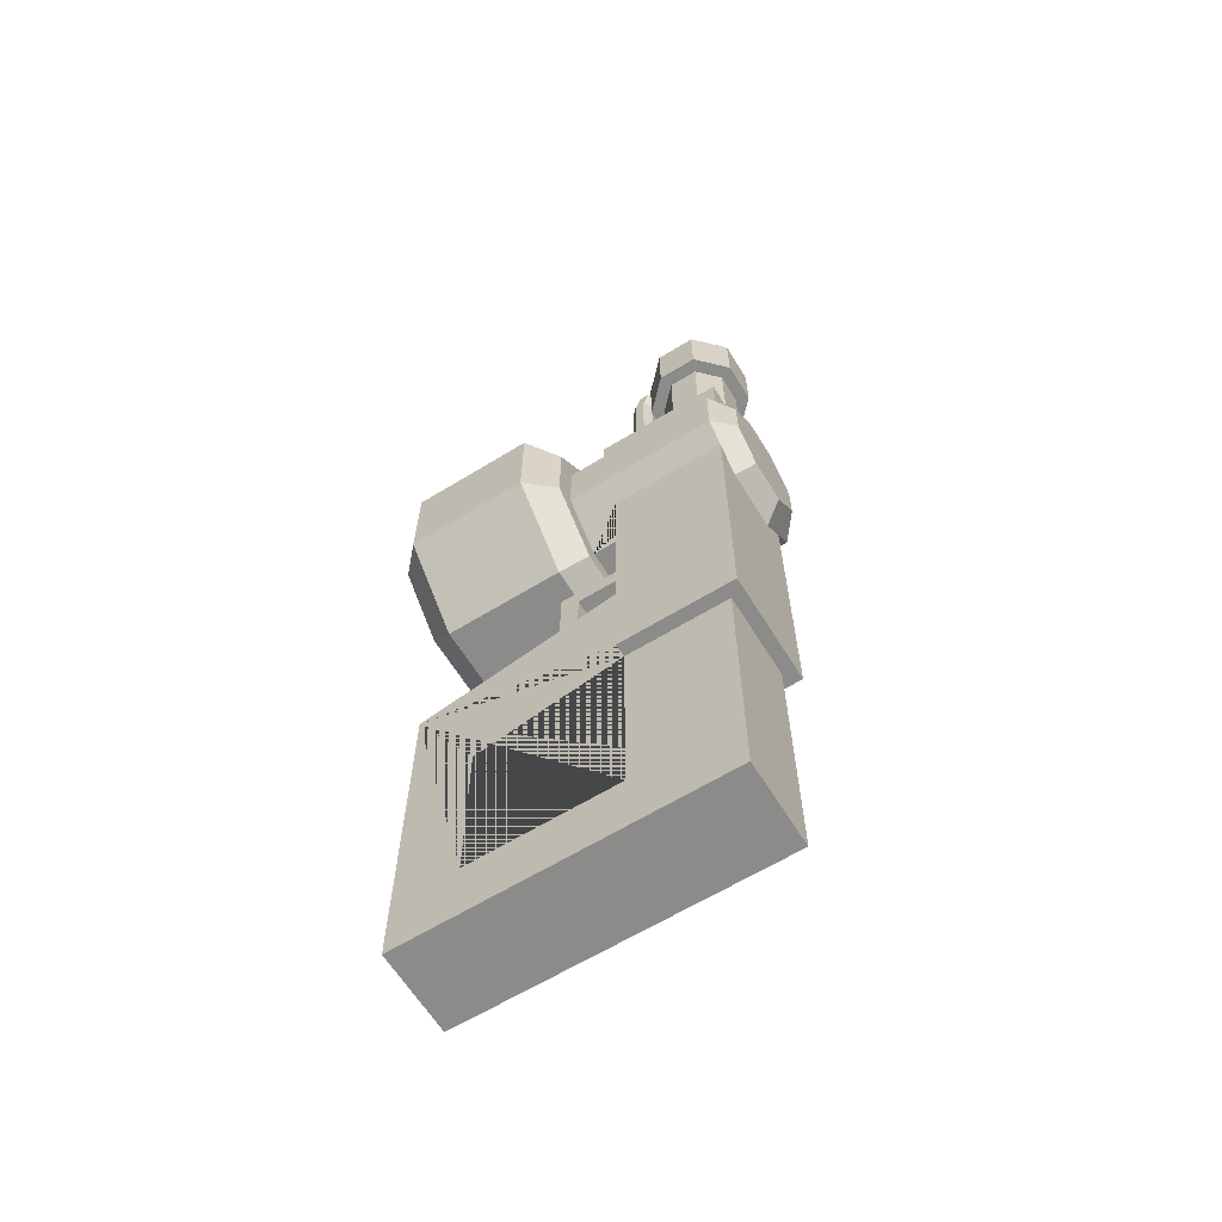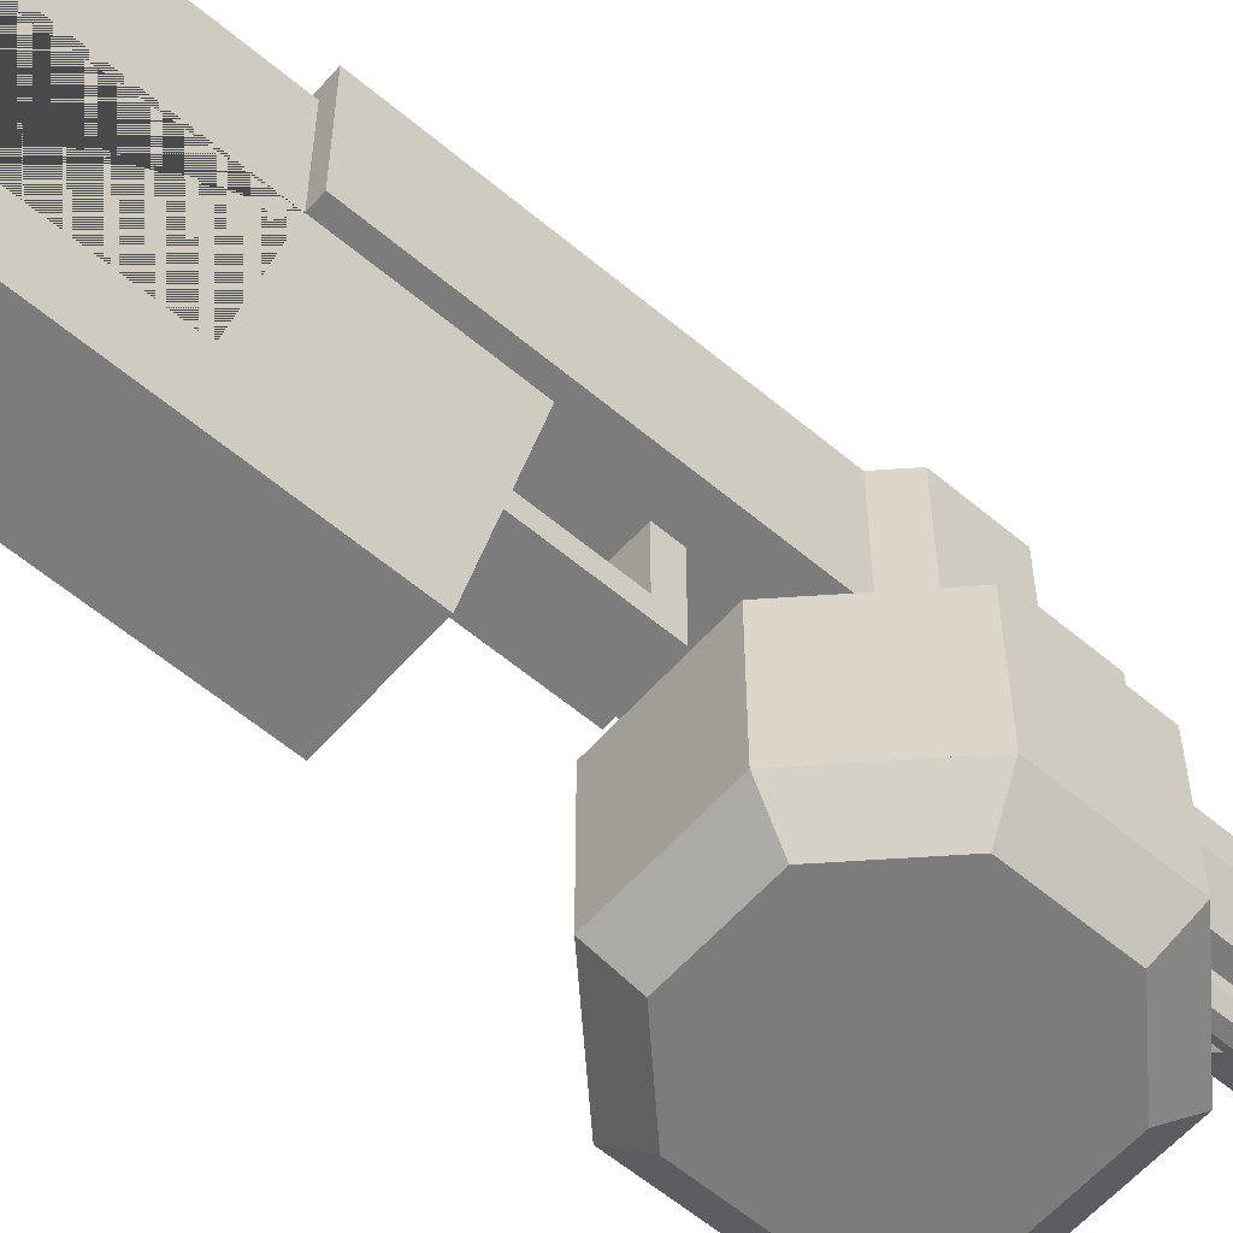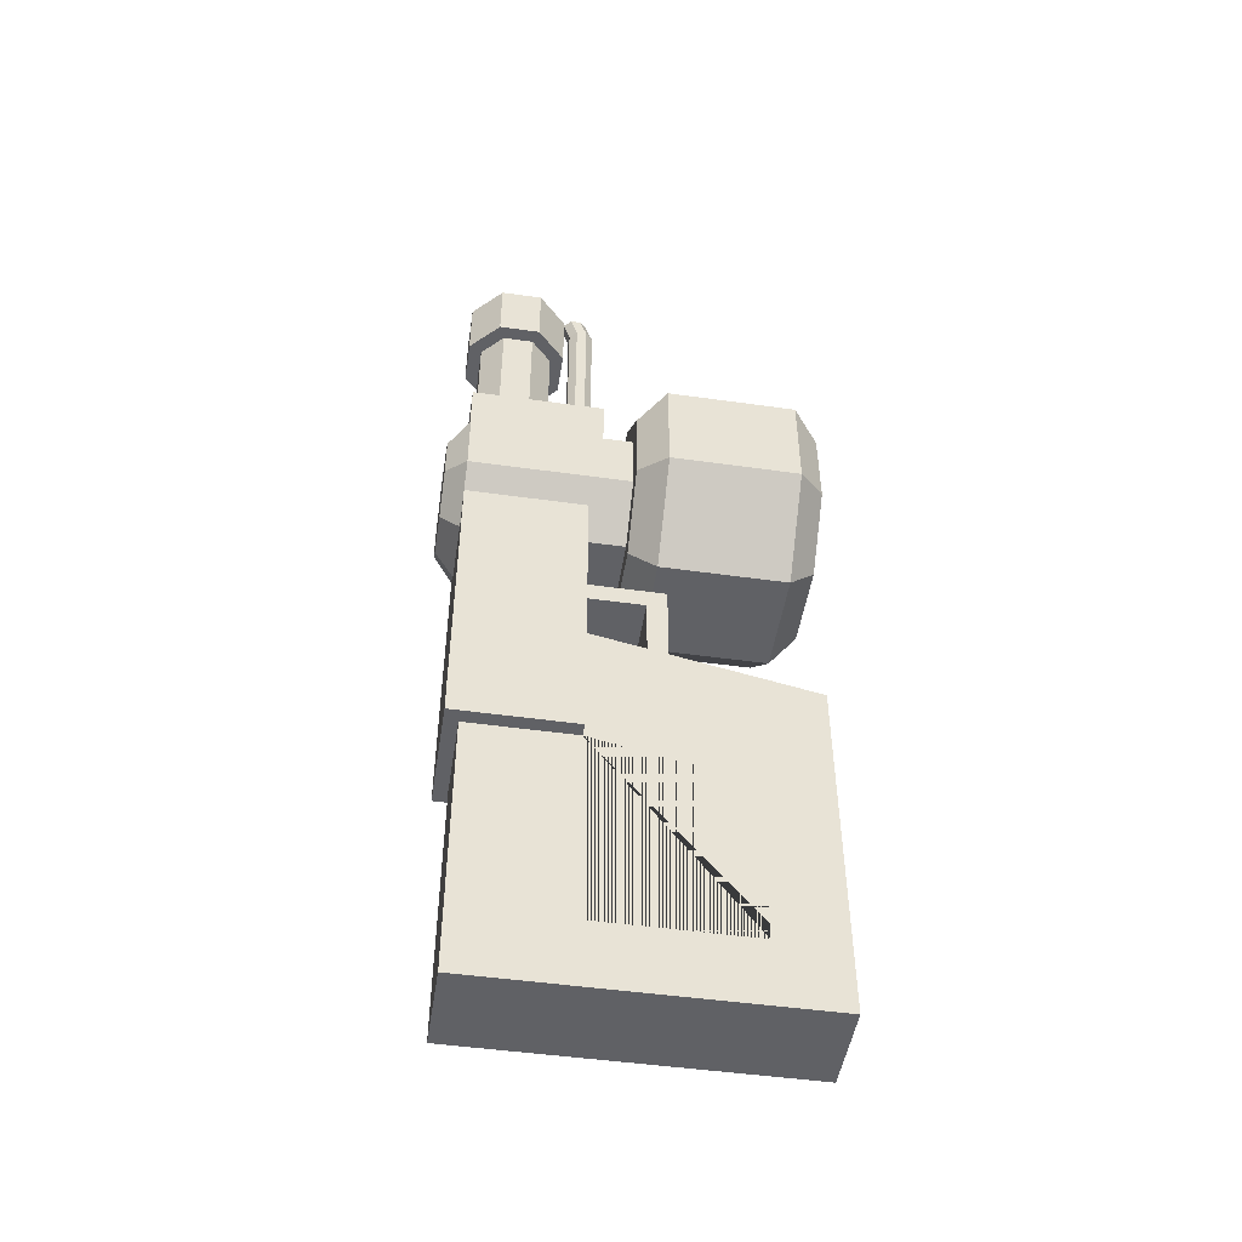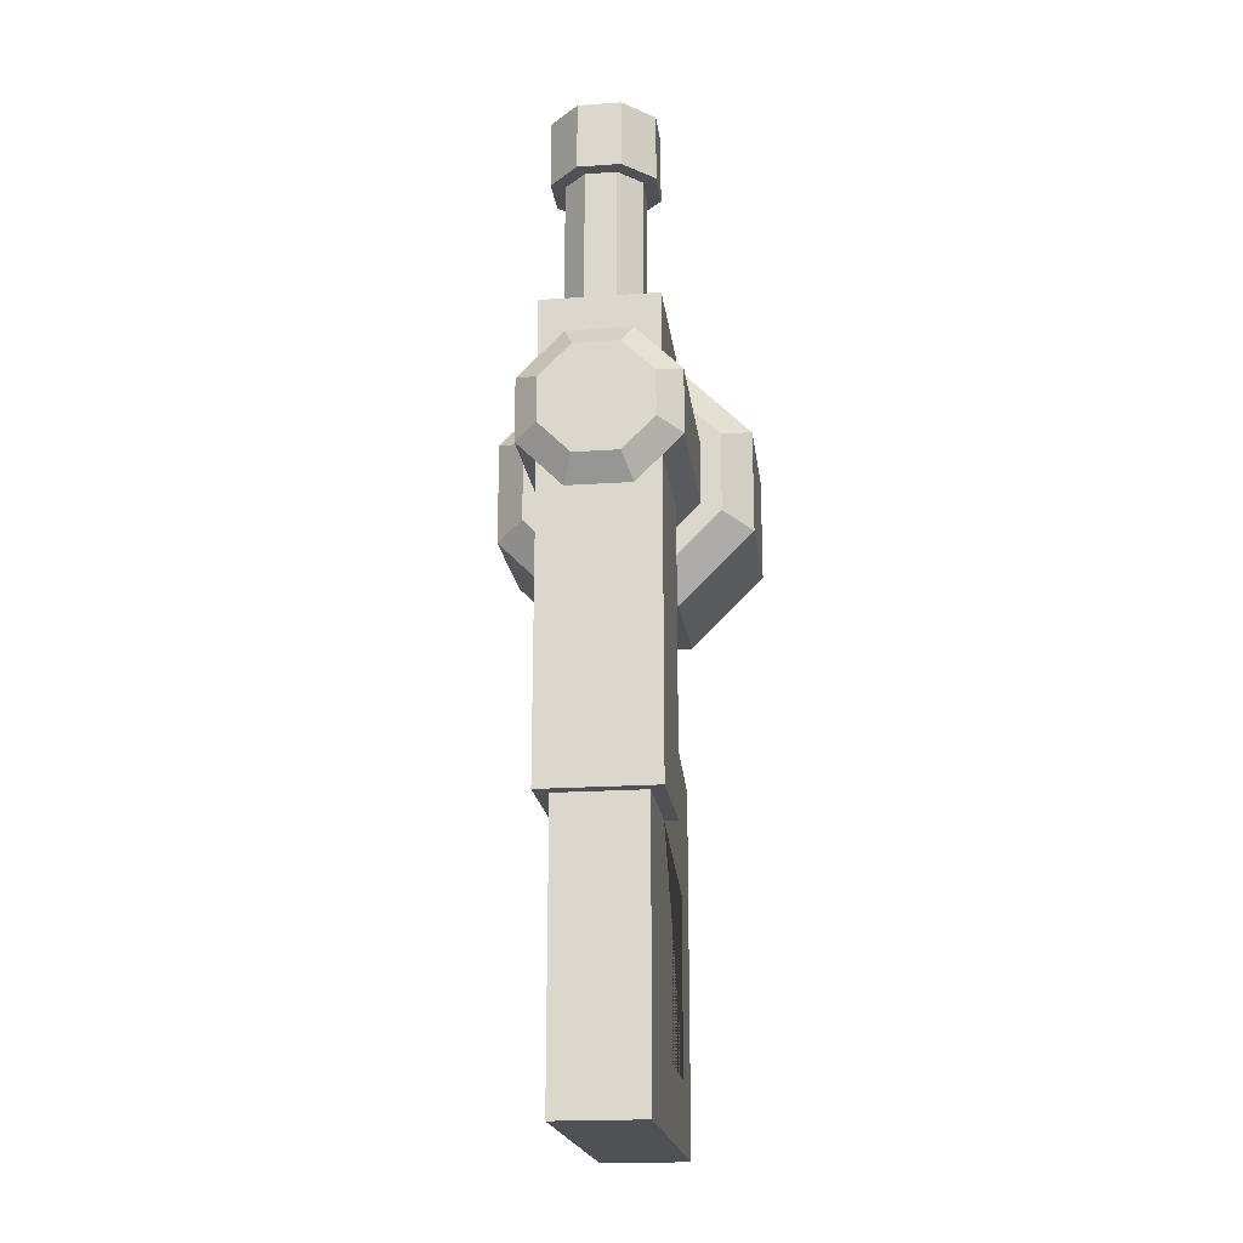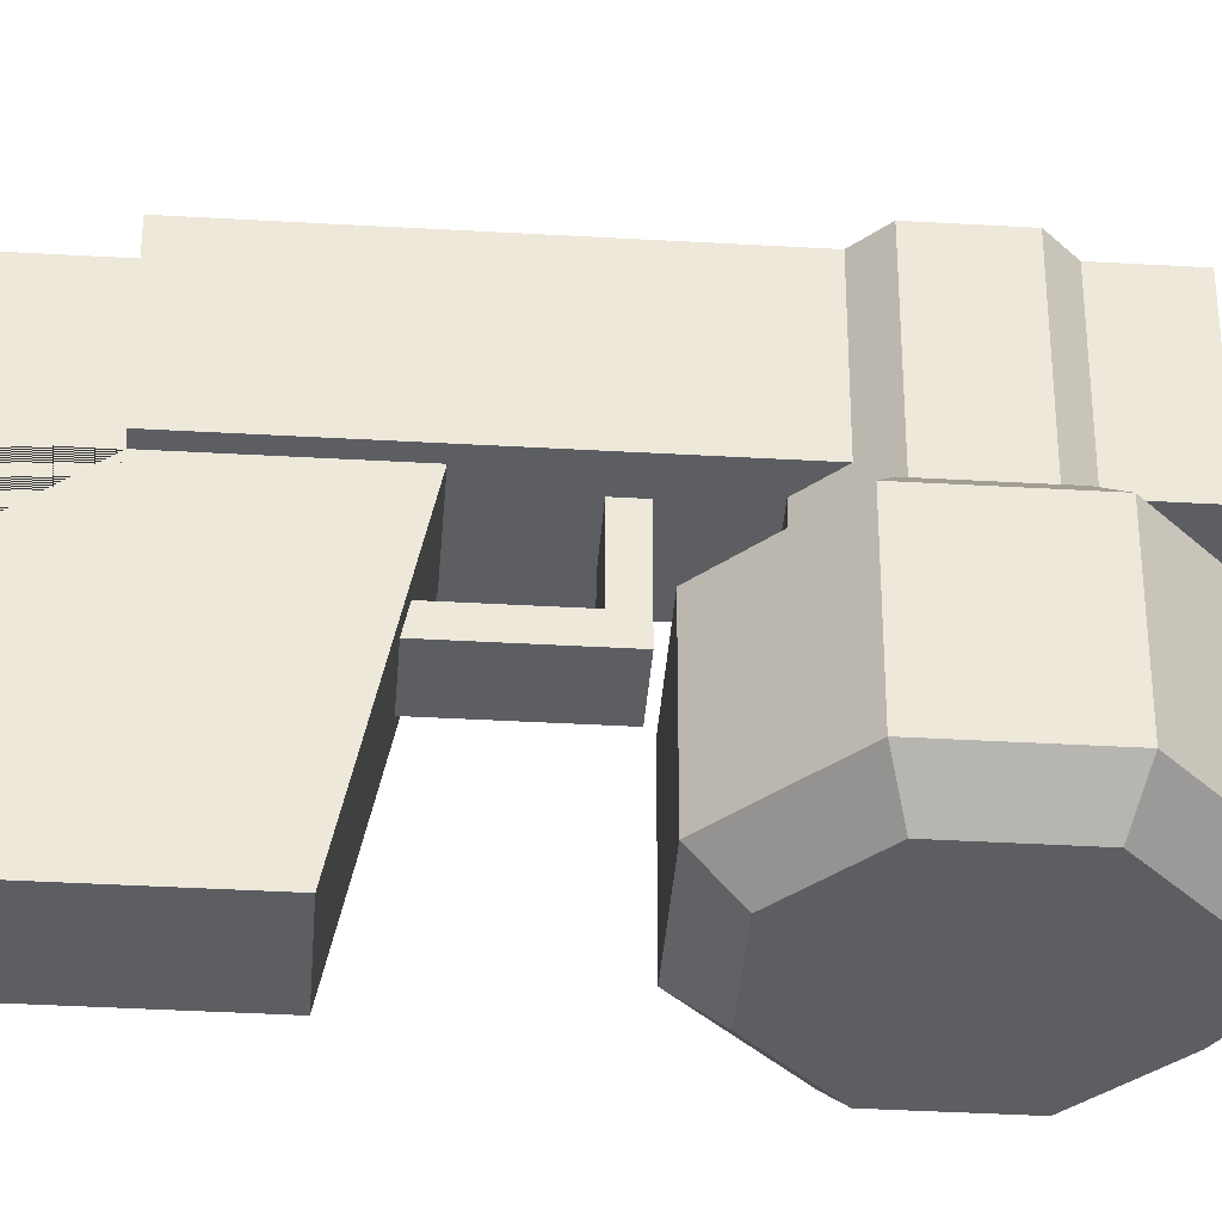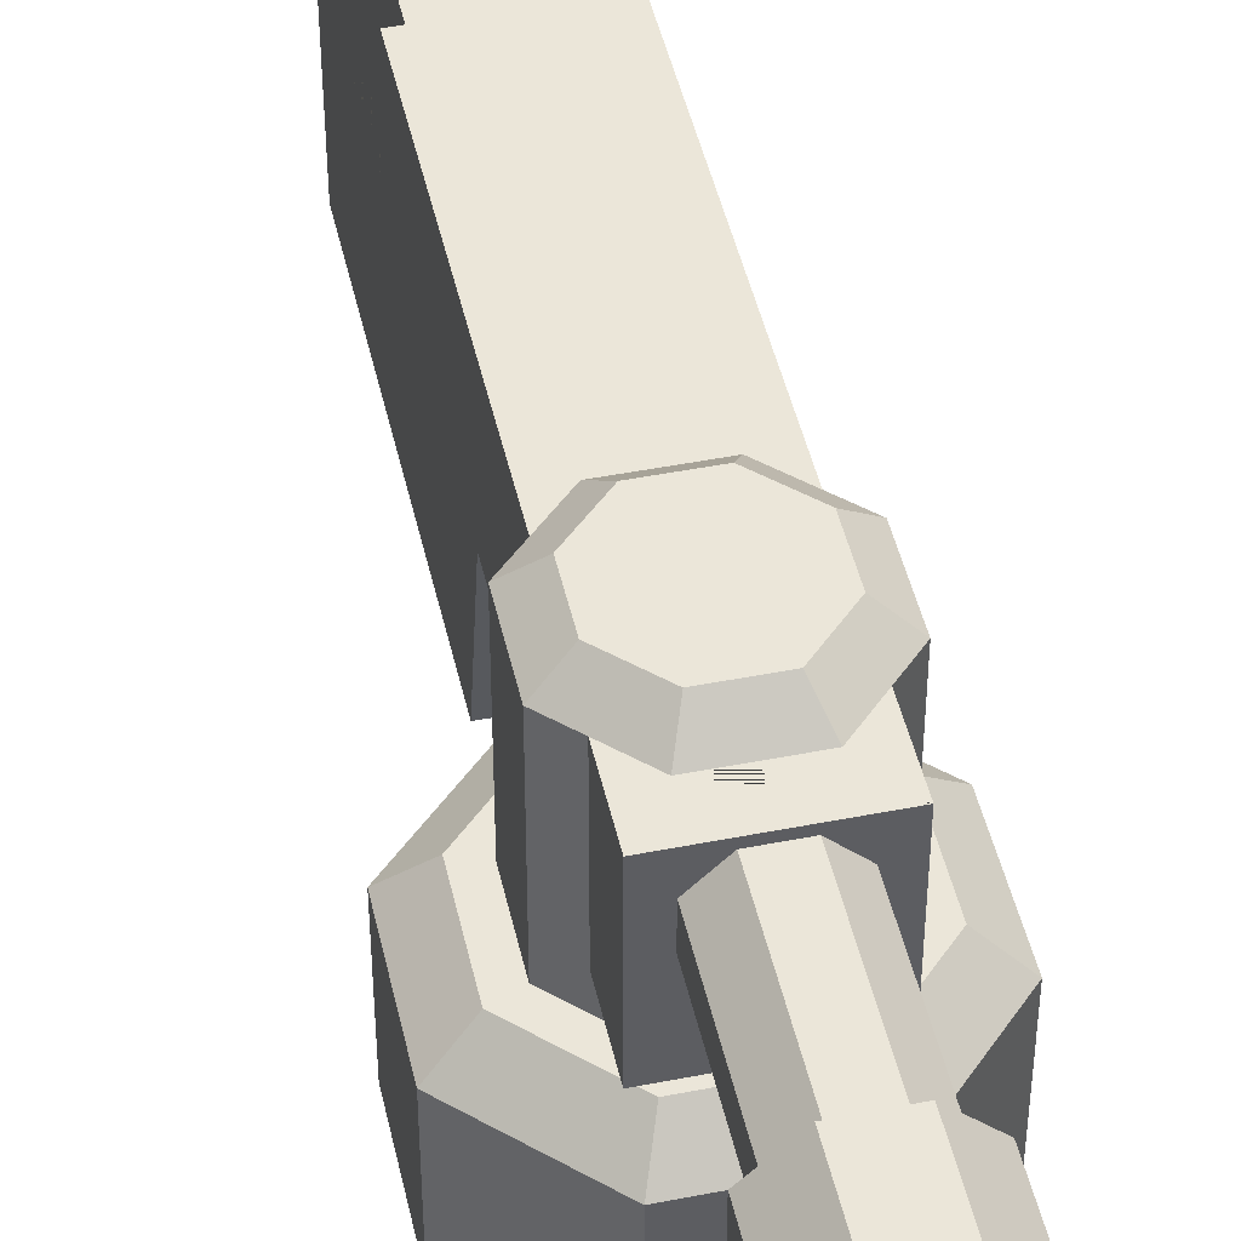
<metadata>
{"format":"obj","ext":"obj","renderer":"f3d","projection":"perspective","resolution":1024,"background":"white","views":[{"elev":-63.7,"azim":121.7,"up":"+Z"},{"elev":-58.8,"azim":-131.0,"up":"+Y"},{"elev":-48.9,"azim":-98.9,"up":"+Z"},{"elev":-19.9,"azim":-172.8,"up":"+Z"},{"elev":-38.1,"azim":-94.2,"up":"+Y"},{"elev":46.8,"azim":-12.6,"up":"+Y"}]}
</metadata>
<code>
g Mesh1 Group2 Group1 Model
v -0.002853 8.178e-17 0.006485
v -0.002853 0.0036 0.006485
v 0.002853 0.0036 0.006485
v 0.002853 9.306e-17 0.006485
f 1 2 3 4
v -0.006887 1.184e-16 0.01052
v -0.006887 0.0144 0.01052
v -0.0051 0.0144 0.008732
v -0.0051 0.0036 0.008732
f 5 6 7 8 2 1
v -0.006887 8.742e-17 0.01622
v -0.006887 0.0144 0.01622
f 5 9 10 6
v -0.005687 8.742e-17 0.01573
f 11 9 5
v -0.002853 7.614e-17 0.02026
f 9 11 12
v -0.002355 8.178e-17 0.01906
f 12 11 13
v -0.005687 0.0036 0.01573
v -0.002355 0.0036 0.01906
f 13 11 14 15
v -0.005687 1.184e-16 0.01102
v -0.005687 0.0036 0.01102
f 11 16 17 14
f 5 16 11
f 16 5 1
v -0.002355 8.742e-17 0.007685
f 16 1 18
f 18 1 4
v 0.002355 9.306e-17 0.007685
f 18 4 19
v 0.005687 1.156e-16 0.01102
f 19 4 20
v 0.006887 1.156e-16 0.01052
f 20 4 21
v 0.0051 0.0036 0.008732
v 0.0051 0.0144 0.008732
v 0.006887 0.0144 0.01052
f 4 3 22 23 24 21
v 0.0039 0.0036 -0.006458
f 3 25 22
v 0.0024 0.0036 0.0014
f 26 25 3
v 0.0024 0.0036 -0.0003998
f 27 25 26
v -0.0024 0.0036 -0.0003998
f 28 25 27
v -0.0039 0.0036 -0.006458
f 28 29 25
f 2 29 28
f 8 29 2
v -0.0039 0.0036 -0.01846
f 8 30 29
v -0.0051 0.0036 -0.01846
f 30 8 31
v -0.0051 0.0144 -0.01846
f 31 8 7 32
v -0.002853 0.0144 0.006485
v 0.002853 0.0144 0.006485
v 0.0051 0.0144 -0.01846
f 32 7 33 34 23 35
v -0.0051 0.0144 0.01801
v -0.002853 0.0144 0.02026
v 0.002853 0.0144 0.02026
v 0.0051 0.0144 0.01801
v 0.006887 0.0144 0.01622
f 10 36 37 38 39 40 24 23 34 33 7 6
v -0.002853 0.0024 0.02026
v -0.0051 0.0024 0.01801
f 12 41 42 36 10 9
v 0.002853 9.87e-17 0.02026
v 0.002853 0.0024 0.02026
f 43 44 41 12
v 0.006887 8.742e-17 0.01622
v 0.0051 0.0024 0.01801
f 45 40 39 46 44 43
f 45 21 24 40
f 20 21 45
v 0.005687 9.306e-17 0.01573
f 45 47 20
f 43 47 45
v 0.002355 9.87e-17 0.01906
f 43 48 47
f 43 13 48
f 12 13 43
v 0.002355 0.0036 0.01906
f 48 13 15 49
v 0.005687 0.0036 0.01573
v -0.002355 0.0036 0.007685
v 0.002355 0.0036 0.007685
v 0.005687 0.0036 0.01102
f 50 49 15 14 17 51 52 53
f 47 48 49 50
f 20 47 50 53
f 19 20 53 52
f 18 19 52 51
f 16 18 51 17
v 0.004821 0.0162 0.01137
v 0.004821 0.0162 0.01537
f 40 24 54 55
v 0.001997 0.0162 0.008551
f 24 23 34 56 54
v -0.001997 0.0162 0.008551
f 33 57 56 34
v -0.004821 0.0162 0.01137
f 58 57 33 7 6
v -0.004821 0.0162 0.01537
v -0.001997 0.0162 0.01819
v 0.001997 0.0162 0.01819
f 54 56 57 58 59 60 61 55
f 59 58 6 10
f 60 59 10 36 37
v 0.0051 0.0144 0.02326
v -0.0051 0.0144 0.02326
v -0.002853 0.0144 0.02326
v 0.002853 0.0144 0.02326
f 62 39 38 37 36 63 64 65
v 0.0051 0.0024 0.02326
f 66 46 39 62
v -0.0051 0.0024 0.02326
f 41 44 46 66 67 42
v 0.0004592 0.003 0.02326
f 66 68 67
v 0.001109 0.003649 0.02326
f 68 66 69
v 0.003326 0.009096 0.02326
f 69 66 70
f 70 66 62
v 0.003326 0.01185 0.02326
f 70 62 71
v 0.001378 0.0138 0.02326
f 71 62 72
v -0.001378 0.0138 0.02326
f 72 62 73
f 63 73 62
v -0.003326 0.01185 0.02326
f 63 74 73
v -0.003326 0.009096 0.02326
f 63 75 74
f 67 75 63
v -0.001109 0.003649 0.02326
f 75 67 76
v -0.0004592 0.003 0.02326
f 76 67 77
f 77 67 68
v 0.0004592 0.003 0.04126
v -0.0004592 0.003 0.04126
f 77 68 78 79
v 0.001109 0.003649 0.04126
f 68 69 80 78
v 0.001109 0.004568 0.02326
v 0.001109 0.004568 0.04126
f 69 81 82 80
f 69 70 81
v 0.0004592 0.005217 0.02326
f 81 70 83
v 0.001378 0.007148 0.02326
f 83 70 84
v 0.003326 0.009096 0.03526
v 0.001378 0.007148 0.03526
f 84 70 85 86
v 0.003326 0.01185 0.03526
f 70 71 87 85
v 0.001378 0.0138 0.03526
f 71 72 88 87
v -0.001378 0.0138 0.03526
f 72 73 89 88
v -0.003326 0.01185 0.03526
f 73 74 90 89
v -0.003326 0.009096 0.03526
f 74 75 91 90
v -0.001378 0.007148 0.02326
v -0.001378 0.007148 0.03526
f 75 92 93 91
f 75 83 92
v -0.0004592 0.005217 0.02326
f 75 94 83
v -0.001109 0.004568 0.02326
f 75 95 94
f 75 76 95
v -0.001109 0.003649 0.04126
v -0.001109 0.004568 0.04126
f 95 76 96 97
f 76 77 79 96
v 0.0004592 0.005217 0.04126
v -0.0004592 0.005217 0.04126
f 96 79 78 80 82 98 99 97
v -0.0004592 0.0036 0.04306
v -0.001109 0.004249 0.04306
f 96 79 100 101
v 0.0004592 0.0036 0.04306
f 79 78 102 100
v 0.001109 0.004249 0.04306
f 103 102 78 80
v 0.001109 0.005168 0.04306
v 0.0004592 0.005817 0.04306
v -0.0004592 0.005817 0.04306
v -0.001109 0.005168 0.04306
f 101 100 102 103 104 105 106 107
f 104 103 80 82
f 104 82 98 105
f 81 83 98 82
f 83 94 99 98
f 94 95 97 99
f 106 99 97 107
f 106 105 98 99
f 107 97 96 101
f 92 83 84
f 92 84 86 93
f 88 89 90 91 93 86 85 87
v 0.001875 0.015 0.03526
f 108 88 89
v 0.004526 0.01235 0.03526
f 109 88 108
f 109 87 88
f 109 85 87
v 0.004526 0.008599 0.03526
f 110 85 109
f 110 86 85
v 0.001875 0.005948 0.03526
f 111 86 110
v -0.001875 0.005948 0.03526
f 86 111 112
v 0.001875 0.005948 0.04126
v -0.001875 0.005948 0.04126
f 112 111 113 114
v 0.004526 0.008599 0.04126
f 111 110 115 113
v 0.004526 0.01235 0.04126
f 110 109 116 115
v 0.001875 0.015 0.04126
f 109 108 117 116
v -0.001875 0.015 0.03526
v -0.001875 0.015 0.04126
f 108 118 119 117
f 89 118 108
v -0.004526 0.01235 0.03526
f 89 120 118
f 90 120 89
f 91 120 90
v -0.004526 0.008599 0.03526
f 91 121 120
f 93 121 91
f 93 112 121
f 112 93 86
v -0.001378 0.007148 0.04126
v 0.001378 0.007148 0.04126
f 86 93 122 123
v -0.003326 0.009096 0.04126
f 93 91 124 122
v -0.003326 0.01185 0.04126
f 91 90 125 124
v -0.001378 0.0138 0.04126
f 90 89 126 125
v 0.001378 0.0138 0.04126
f 89 88 127 126
v 0.003326 0.01185 0.04126
f 88 87 128 127
v 0.003326 0.009096 0.04126
f 87 85 129 128
f 85 86 123 129
f 123 115 129
f 123 113 115
f 113 123 114
f 122 114 123
v -0.004526 0.008599 0.04126
f 114 122 130
f 130 122 124
v -0.004526 0.01235 0.04126
f 130 124 131
f 131 124 125
f 131 125 126
f 131 126 119
f 119 126 117
f 127 117 126
f 127 116 117
f 128 116 127
f 129 116 128
f 129 115 116
f 118 120 131 119
f 120 121 130 131
f 121 112 114 130
f 63 36 42 67
f 63 62 65
f 63 65 64
f 38 39 40 55 61
f 37 38 61 60
v 0.0051 0.0036 -0.01846
f 132 35 23 22
v 0.0039 0.0132 -0.01846
v -0.0039 0.0132 -0.01846
v 0.0039 0.0036 -0.01846
f 133 134 30 31 32 35 132 135
v 0.0039 0.0132 -0.04306
v -0.0039 0.0132 -0.04306
f 134 133 136 137
v 0.0039 -0.0162 -0.01066
v 0.0039 -0.0162 -0.04306
v 0.0039 0.0036 -0.03706
v 0.0039 -0.0102 -0.03706
v 0.0039 -0.0102 -0.02139
v 0.0039 0.0036 -0.01846
f 138 139 136 133 135 140 141 142 143 25
v -0.0039 -0.0162 -0.04306
v -0.0039 -0.0162 -0.01066
f 144 139 138 145
f 144 137 136 139
v -0.0039 -0.0102 -0.02139
v -0.0039 -0.0102 -0.03706
v -0.0039 0.0036 -0.03706
v -0.0039 0.0036 -0.01846
f 30 146 147 148 149 134 137 144 145 29
f 30 135 142 146
f 30 148 140 135
f 148 147 141 140
f 141 147 146 142
f 29 30 135 25
f 132 25 135
f 22 25 132
v -0.0024 -0.0018 -0.007603
f 29 150 25
v -0.0024 -0.0036 -0.007985
f 29 151 150
f 145 151 29
v 0.0024 -0.0036 -0.007985
f 151 145 152
f 138 152 145
f 152 138 25
v 0.0024 -0.0018 -0.007603
f 152 25 153
f 153 25 150
v 0.0024 -0.0018 -0.0003998
v -0.0024 -0.0018 -0.0003998
f 154 153 150 155
v 0.0024 -0.0036 0.0014
f 156 152 153 154 27 26
v -0.0024 -0.0036 0.0014
f 157 151 152 156
v -0.0024 0.0036 0.0014
f 155 150 151 157 158 28
f 151 152 153 150
f 26 158 157 156
f 3 158 26
f 2 158 3
f 158 2 28
f 27 154 155 28
g Mesh2 Group3 Group1 Model
v 0.008687 -0.0162 0.01711
v 0.01129 -0.0138 0.01805
v 0.003742 -0.0162 0.02206
f 159 160 161
v 0.008687 -0.0162 0.009629
v 0.01129 -0.0138 0.008694
f 160 159 162 163
v -0.008687 -0.0162 0.01711
v -0.008687 -0.0162 0.009629
v -0.003742 -0.0162 0.004685
v 0.003742 -0.0162 0.004685
v -0.003742 -0.0162 0.02206
f 164 165 166 167 162 159 161 168
v -0.01129 -0.0138 0.01805
v -0.01129 -0.0138 0.008694
f 169 170 165 164
v -0.01129 -0.0024 0.01805
v -0.01129 -0.0024 0.008694
f 171 172 170 169
v -0.008687 8.178e-17 0.01697
v -0.008687 1.128e-16 0.009773
f 171 173 174 172
v -0.004678 -0.0024 0.02466
v -0.003598 7.05e-17 0.02206
f 171 175 176 173
v -0.004678 -0.0138 0.02466
f 175 171 169 177
f 177 169 168
v 0.004678 -0.0138 0.02466
v -0.004678 -0.0138 0.002079
v 0.004678 -0.0138 0.002079
f 163 160 178 177 169 170 179 180
v 0.01129 -0.0024 0.008694
v 0.01129 -0.0024 0.01805
f 181 182 160 163
v 0.008687 1.128e-16 0.009773
v 0.008687 8.178e-17 0.01697
f 182 181 183 184
v 0.003598 9.306e-17 0.004685
v 0.004678 -0.0024 0.002079
f 185 183 181 186
v 0.005687 1.072e-16 0.01102
f 185 187 183
v 0.002355 8.742e-17 0.007685
f 185 188 187
v -0.002355 7.896e-17 0.007685
f 185 189 188
v -0.003598 7.05e-17 0.004685
f 190 189 185
v -0.005687 1.072e-16 0.01102
f 190 191 189
f 174 191 190
v -0.005687 8.178e-17 0.01573
f 191 174 192
f 174 176 192
f 176 174 173
v -0.002355 7.614e-17 0.01906
f 192 176 193
v 0.003598 9.306e-17 0.02206
f 193 176 194
v 0.004678 -0.0024 0.02466
f 175 195 194 176
f 195 175 177 178
f 161 178 177 168
f 178 161 160
f 182 195 178 160
f 194 195 182 184
v 0.005687 8.742e-17 0.01573
f 196 194 184
v 0.002355 9.306e-17 0.01906
f 197 194 196
f 193 194 197
v 0.002355 0.0036 0.01906
v -0.002355 0.0036 0.01906
f 193 197 198 199
v 0.005687 0.0036 0.01573
f 197 196 200 198
v 0.005687 0.0036 0.01102
f 196 187 201 200
f 196 184 187
f 183 187 184
v 0.002355 0.0036 0.007685
f 187 188 202 201
v -0.002355 0.0036 0.007685
f 188 189 203 202
v -0.005687 0.0036 0.01102
f 189 191 204 203
v -0.005687 0.0036 0.01573
f 191 192 205 204
f 192 193 199 205
f 198 200 201 202 203 204 205 199
v -0.004678 -0.0024 0.002079
f 172 174 190 206
f 206 190 185 186
f 206 186 180 179
f 186 181 163 180
f 180 163 167
f 162 167 163
f 167 166 179 180
f 179 166 170
f 165 170 166
f 172 206 179 170
f 164 168 169

</code>
